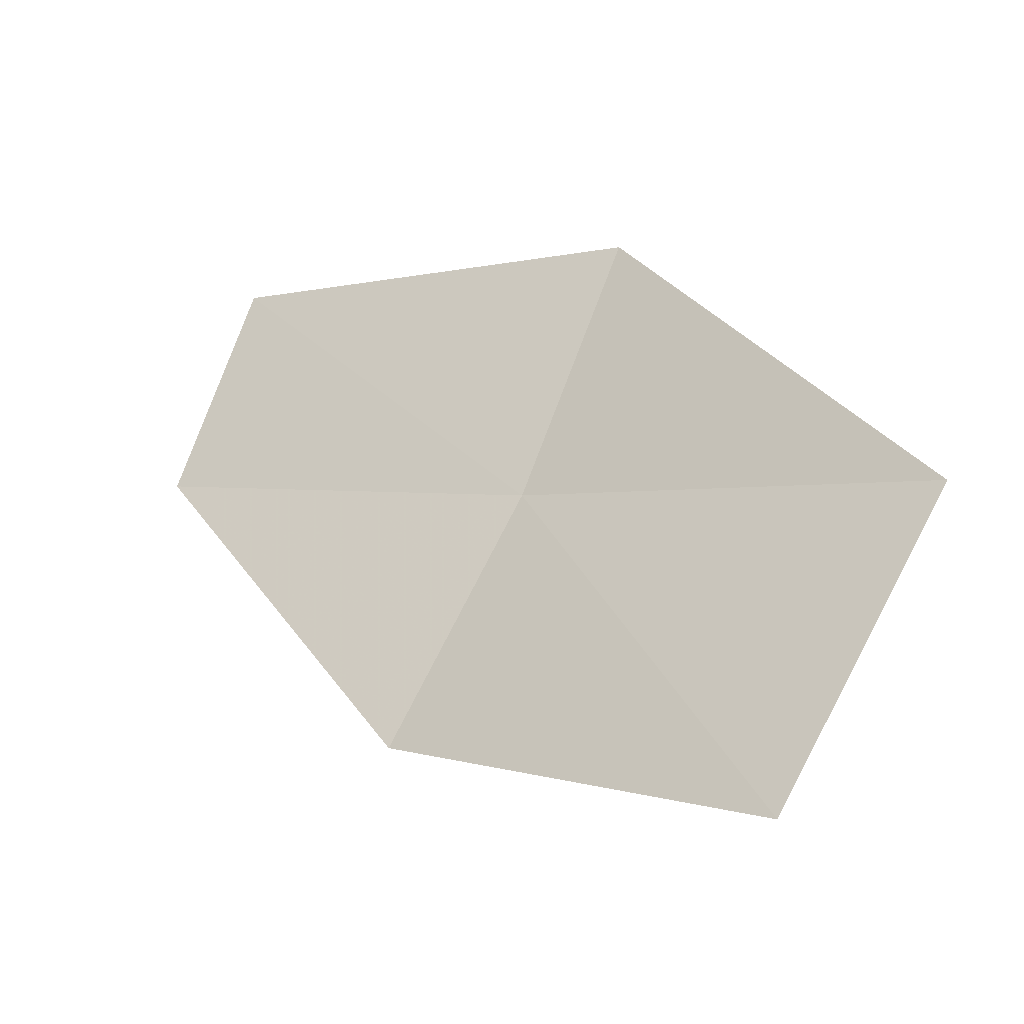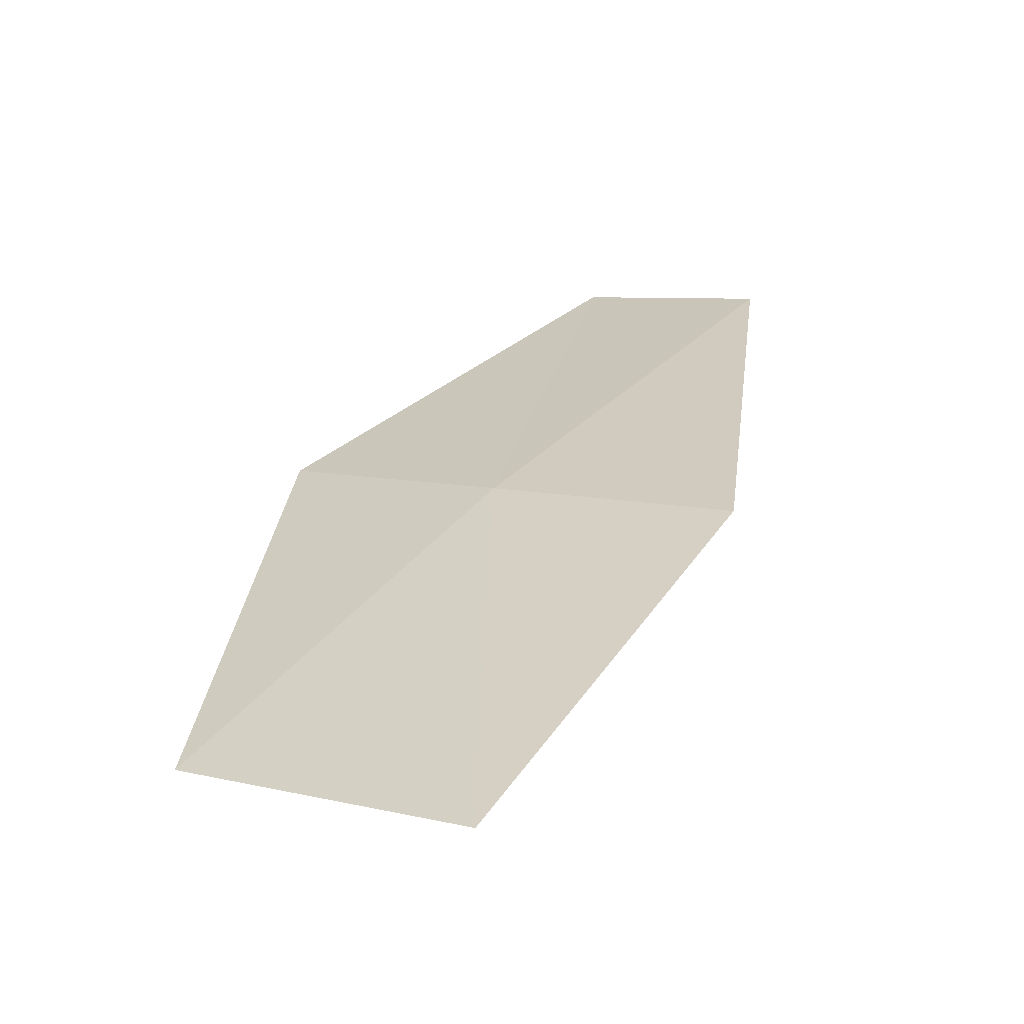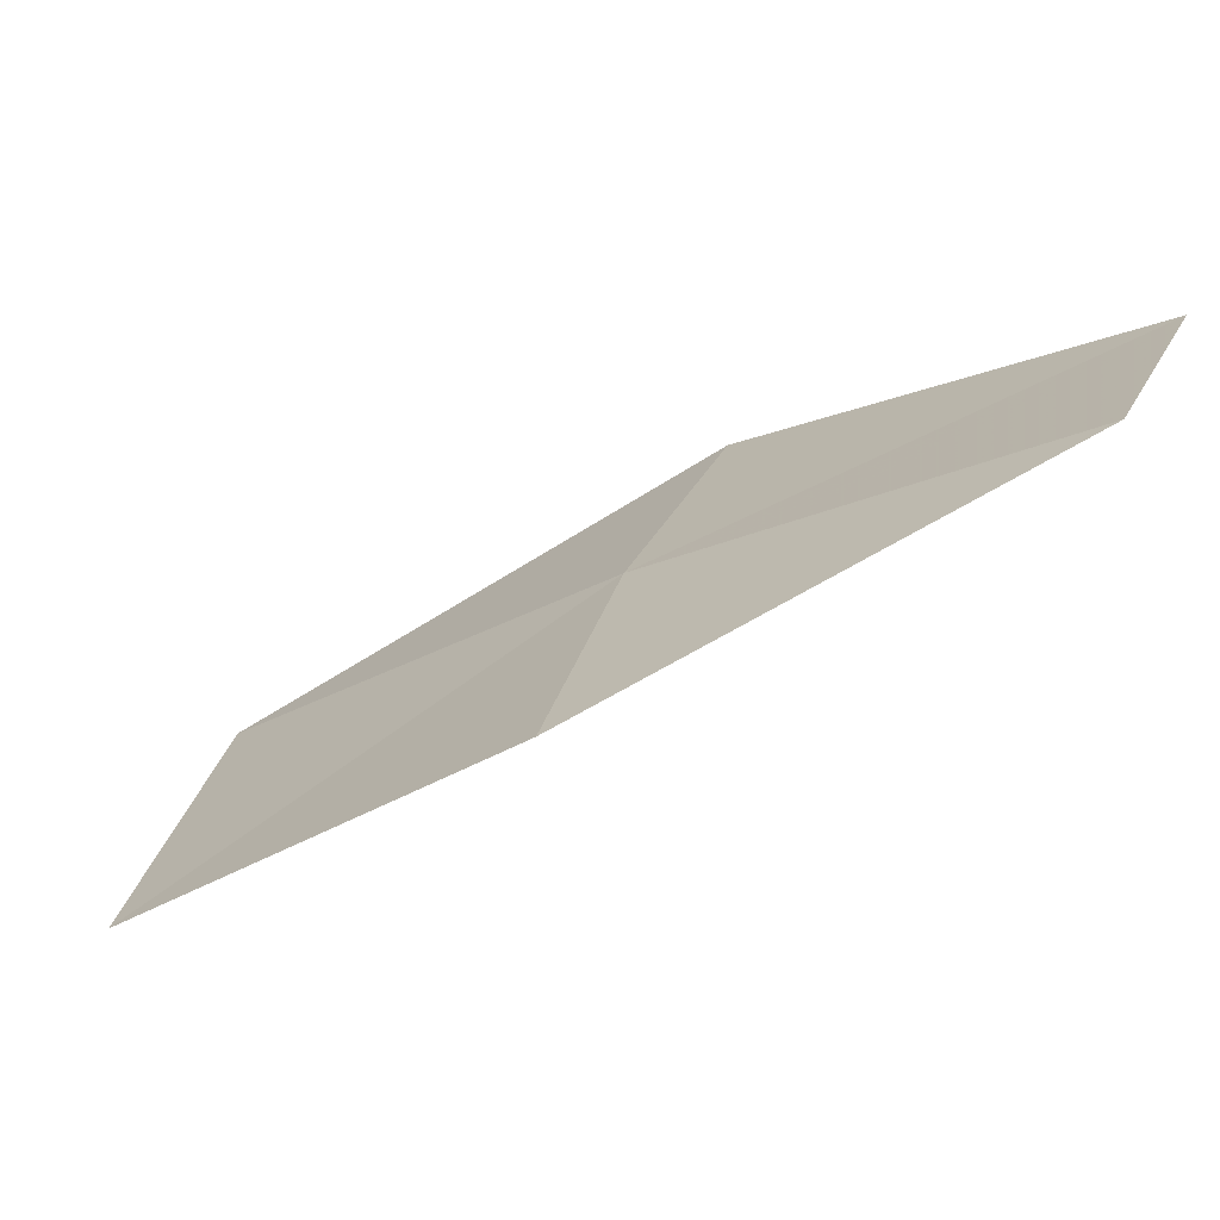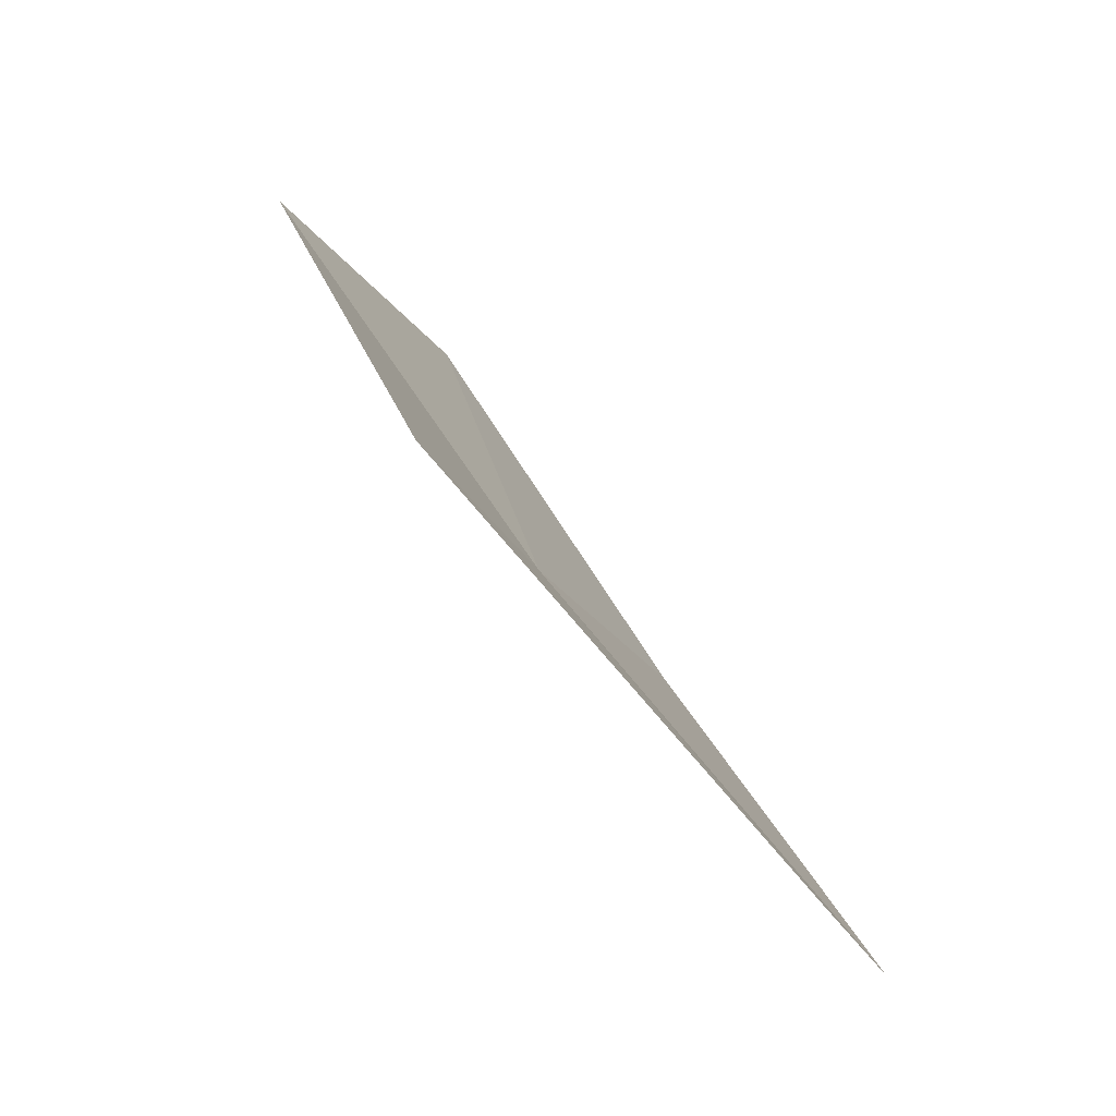
<metadata>
{"format":"obj","ext":"obj","renderer":"f3d","projection":"perspective","resolution":1024,"background":"white","views":[{"elev":-22.3,"azim":-172.5,"up":"+Y"},{"elev":3.0,"azim":-29.2,"up":"+Z"},{"elev":25.1,"azim":40.1,"up":"+Z"},{"elev":74.9,"azim":25.6,"up":"+Y"}]}
</metadata>
<code>
v 12.67 18.84 3.7
v 12.58 19.08 3.71
v 12.97 19.15 3.892
v 13.03 18.95 3.885
v 12.78 18.61 3.687
v 12.32 18.74 3.482
v 12.46 18.48 3.466
f 1 3 2
f 1 4 3
f 1 5 4
f 1 2 6
f 1 6 7
f 1 7 5

</code>
